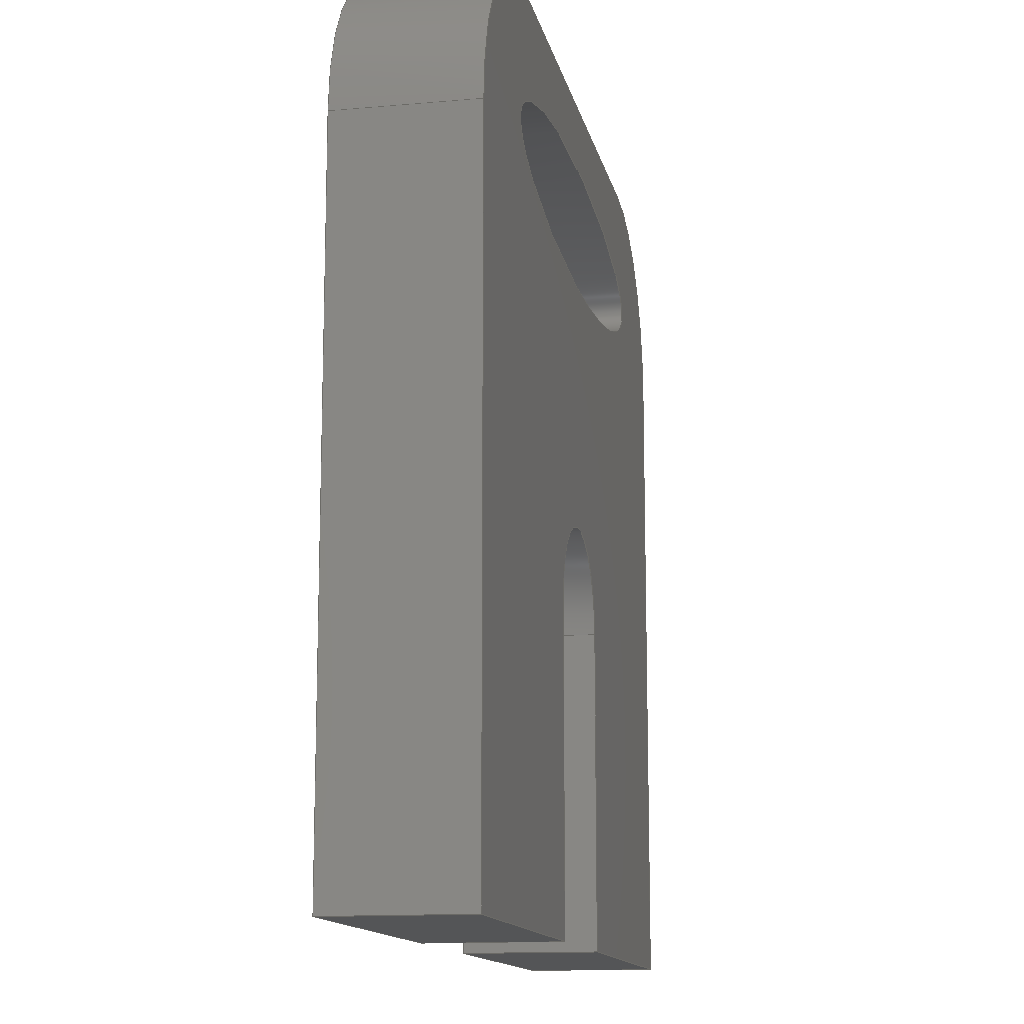
<metadata>
{"format":"step","ext":"step","renderer":"f3d","projection":"perspective","resolution":1024,"background":"white","views":[{"elev":-13.4,"azim":-78.5,"up":"+Z"}]}
</metadata>
<code>
ISO-10303-21;
DATA;
#1=MECHANICAL_DESIGN_GEOMETRIC_PRESENTATION_REPRESENTATION('',(#4),#431);
#2=SHAPE_REPRESENTATION_RELATIONSHIP('SRR','None',#438,#3);
#3=ADVANCED_BREP_SHAPE_REPRESENTATION('',(#5),#430);
#4=STYLED_ITEM('',(#448),#5);
#5=MANIFOLD_SOLID_BREP('Body1',#241);
#6=FACE_BOUND('',#42,.T.);
#7=FACE_BOUND('',#49,.T.);
#8=PLANE('',#260);
#9=PLANE('',#263);
#10=PLANE('',#266);
#11=PLANE('',#267);
#12=PLANE('',#270);
#13=PLANE('',#271);
#14=PLANE('',#272);
#15=PLANE('',#273);
#16=PLANE('',#274);
#17=CIRCLE('',#258,4);
#18=CIRCLE('',#259,4);
#19=CIRCLE('',#261,4);
#20=CIRCLE('',#262,2);
#21=CIRCLE('',#265,4);
#22=CIRCLE('',#269,2);
#23=CYLINDRICAL_SURFACE('',#257,4);
#24=CYLINDRICAL_SURFACE('',#264,4);
#25=CYLINDRICAL_SURFACE('',#268,2);
#26=FACE_OUTER_BOUND('',#39,.T.);
#27=FACE_OUTER_BOUND('',#40,.T.);
#28=FACE_OUTER_BOUND('',#41,.T.);
#29=FACE_OUTER_BOUND('',#43,.T.);
#30=FACE_OUTER_BOUND('',#44,.T.);
#31=FACE_OUTER_BOUND('',#45,.T.);
#32=FACE_OUTER_BOUND('',#46,.T.);
#33=FACE_OUTER_BOUND('',#47,.T.);
#34=FACE_OUTER_BOUND('',#48,.T.);
#35=FACE_OUTER_BOUND('',#50,.T.);
#36=FACE_OUTER_BOUND('',#51,.T.);
#37=FACE_OUTER_BOUND('',#52,.T.);
#38=FACE_OUTER_BOUND('',#53,.T.);
#39=EDGE_LOOP('',(#161,#162,#163,#164));
#40=EDGE_LOOP('',(#165,#166,#167,#168));
#41=EDGE_LOOP('',(#169,#170,#171,#172,#173,#174,#175,#176,#177,#178));
#42=EDGE_LOOP('',(#179));
#43=EDGE_LOOP('',(#180,#181,#182,#183));
#44=EDGE_LOOP('',(#184,#185,#186,#187));
#45=EDGE_LOOP('',(#188,#189,#190,#191));
#46=EDGE_LOOP('',(#192,#193,#194,#195));
#47=EDGE_LOOP('',(#196,#197,#198,#199));
#48=EDGE_LOOP('',(#200,#201,#202,#203,#204,#205,#206,#207,#208,#209));
#49=EDGE_LOOP('',(#210));
#50=EDGE_LOOP('',(#211,#212,#213,#214));
#51=EDGE_LOOP('',(#215,#216,#217,#218));
#52=EDGE_LOOP('',(#219,#220,#221,#222));
#53=EDGE_LOOP('',(#223,#224,#225,#226));
#54=LINE('',#364,#79);
#55=LINE('',#371,#80);
#56=LINE('',#374,#81);
#57=LINE('',#377,#82);
#58=LINE('',#381,#83);
#59=LINE('',#383,#84);
#60=LINE('',#385,#85);
#61=LINE('',#389,#86);
#62=LINE('',#391,#87);
#63=LINE('',#392,#88);
#64=LINE('',#395,#89);
#65=LINE('',#396,#90);
#66=LINE('',#400,#91);
#67=LINE('',#403,#92);
#68=LINE('',#405,#93);
#69=LINE('',#406,#94);
#70=LINE('',#409,#95);
#71=LINE('',#411,#96);
#72=LINE('',#412,#97);
#73=LINE('',#417,#98);
#74=LINE('',#418,#99);
#75=LINE('',#420,#100);
#76=LINE('',#421,#101);
#77=LINE('',#423,#102);
#78=LINE('',#425,#103);
#79=VECTOR('',#279,6.5);
#80=VECTOR('',#286,10);
#81=VECTOR('',#289,10);
#82=VECTOR('',#292,10);
#83=VECTOR('',#295,10);
#84=VECTOR('',#296,10);
#85=VECTOR('',#297,10);
#86=VECTOR('',#300,10);
#87=VECTOR('',#301,10);
#88=VECTOR('',#302,10);
#89=VECTOR('',#305,10);
#90=VECTOR('',#306,10);
#91=VECTOR('',#311,10);
#92=VECTOR('',#314,10);
#93=VECTOR('',#315,10);
#94=VECTOR('',#316,10);
#95=VECTOR('',#319,10);
#96=VECTOR('',#320,10);
#97=VECTOR('',#321,10);
#98=VECTOR('',#328,10);
#99=VECTOR('',#329,10);
#100=VECTOR('',#330,10);
#101=VECTOR('',#331,10);
#102=VECTOR('',#334,10);
#103=VECTOR('',#337,10);
#104=ELLIPSE('',#255,6.5,1.45);
#105=ELLIPSE('',#256,6.5,1.45);
#106=VERTEX_POINT('',#361);
#107=VERTEX_POINT('',#363);
#108=VERTEX_POINT('',#367);
#109=VERTEX_POINT('',#368);
#110=VERTEX_POINT('',#370);
#111=VERTEX_POINT('',#372);
#112=VERTEX_POINT('',#376);
#113=VERTEX_POINT('',#378);
#114=VERTEX_POINT('',#380);
#115=VERTEX_POINT('',#382);
#116=VERTEX_POINT('',#384);
#117=VERTEX_POINT('',#386);
#118=VERTEX_POINT('',#388);
#119=VERTEX_POINT('',#390);
#120=VERTEX_POINT('',#394);
#121=VERTEX_POINT('',#398);
#122=VERTEX_POINT('',#402);
#123=VERTEX_POINT('',#404);
#124=VERTEX_POINT('',#408);
#125=VERTEX_POINT('',#410);
#126=VERTEX_POINT('',#416);
#127=VERTEX_POINT('',#419);
#128=EDGE_CURVE('',#106,#106,#104,.T.);
#129=EDGE_CURVE('',#106,#107,#54,.T.);
#130=EDGE_CURVE('',#107,#107,#105,.T.);
#131=EDGE_CURVE('',#108,#109,#17,.T.);
#132=EDGE_CURVE('',#109,#110,#55,.T.);
#133=EDGE_CURVE('',#110,#111,#18,.T.);
#134=EDGE_CURVE('',#111,#108,#56,.T.);
#135=EDGE_CURVE('',#112,#110,#57,.T.);
#136=EDGE_CURVE('',#113,#112,#19,.T.);
#137=EDGE_CURVE('',#114,#113,#58,.T.);
#138=EDGE_CURVE('',#114,#115,#59,.T.);
#139=EDGE_CURVE('',#115,#116,#60,.T.);
#140=EDGE_CURVE('',#116,#117,#20,.T.);
#141=EDGE_CURVE('',#117,#118,#61,.T.);
#142=EDGE_CURVE('',#118,#119,#62,.T.);
#143=EDGE_CURVE('',#119,#111,#63,.T.);
#144=EDGE_CURVE('',#109,#120,#64,.T.);
#145=EDGE_CURVE('',#112,#120,#65,.T.);
#146=EDGE_CURVE('',#120,#121,#21,.T.);
#147=EDGE_CURVE('',#121,#113,#66,.T.);
#148=EDGE_CURVE('',#122,#115,#67,.T.);
#149=EDGE_CURVE('',#123,#122,#68,.T.);
#150=EDGE_CURVE('',#116,#123,#69,.T.);
#151=EDGE_CURVE('',#117,#124,#70,.T.);
#152=EDGE_CURVE('',#125,#124,#71,.T.);
#153=EDGE_CURVE('',#118,#125,#72,.T.);
#154=EDGE_CURVE('',#124,#123,#22,.T.);
#155=EDGE_CURVE('',#126,#108,#73,.T.);
#156=EDGE_CURVE('',#126,#125,#74,.T.);
#157=EDGE_CURVE('',#122,#127,#75,.T.);
#158=EDGE_CURVE('',#127,#121,#76,.T.);
#159=EDGE_CURVE('',#127,#114,#77,.T.);
#160=EDGE_CURVE('',#119,#126,#78,.T.);
#161=ORIENTED_EDGE('',*,*,#128,.F.);
#162=ORIENTED_EDGE('',*,*,#129,.T.);
#163=ORIENTED_EDGE('',*,*,#130,.F.);
#164=ORIENTED_EDGE('',*,*,#129,.F.);
#165=ORIENTED_EDGE('',*,*,#131,.T.);
#166=ORIENTED_EDGE('',*,*,#132,.T.);
#167=ORIENTED_EDGE('',*,*,#133,.T.);
#168=ORIENTED_EDGE('',*,*,#134,.T.);
#169=ORIENTED_EDGE('',*,*,#133,.F.);
#170=ORIENTED_EDGE('',*,*,#135,.F.);
#171=ORIENTED_EDGE('',*,*,#136,.F.);
#172=ORIENTED_EDGE('',*,*,#137,.F.);
#173=ORIENTED_EDGE('',*,*,#138,.T.);
#174=ORIENTED_EDGE('',*,*,#139,.T.);
#175=ORIENTED_EDGE('',*,*,#140,.T.);
#176=ORIENTED_EDGE('',*,*,#141,.T.);
#177=ORIENTED_EDGE('',*,*,#142,.T.);
#178=ORIENTED_EDGE('',*,*,#143,.T.);
#179=ORIENTED_EDGE('',*,*,#128,.T.);
#180=ORIENTED_EDGE('',*,*,#132,.F.);
#181=ORIENTED_EDGE('',*,*,#144,.T.);
#182=ORIENTED_EDGE('',*,*,#145,.F.);
#183=ORIENTED_EDGE('',*,*,#135,.T.);
#184=ORIENTED_EDGE('',*,*,#136,.T.);
#185=ORIENTED_EDGE('',*,*,#145,.T.);
#186=ORIENTED_EDGE('',*,*,#146,.T.);
#187=ORIENTED_EDGE('',*,*,#147,.T.);
#188=ORIENTED_EDGE('',*,*,#139,.F.);
#189=ORIENTED_EDGE('',*,*,#148,.F.);
#190=ORIENTED_EDGE('',*,*,#149,.F.);
#191=ORIENTED_EDGE('',*,*,#150,.F.);
#192=ORIENTED_EDGE('',*,*,#141,.F.);
#193=ORIENTED_EDGE('',*,*,#151,.T.);
#194=ORIENTED_EDGE('',*,*,#152,.F.);
#195=ORIENTED_EDGE('',*,*,#153,.F.);
#196=ORIENTED_EDGE('',*,*,#140,.F.);
#197=ORIENTED_EDGE('',*,*,#150,.T.);
#198=ORIENTED_EDGE('',*,*,#154,.F.);
#199=ORIENTED_EDGE('',*,*,#151,.F.);
#200=ORIENTED_EDGE('',*,*,#131,.F.);
#201=ORIENTED_EDGE('',*,*,#155,.F.);
#202=ORIENTED_EDGE('',*,*,#156,.T.);
#203=ORIENTED_EDGE('',*,*,#152,.T.);
#204=ORIENTED_EDGE('',*,*,#154,.T.);
#205=ORIENTED_EDGE('',*,*,#149,.T.);
#206=ORIENTED_EDGE('',*,*,#157,.T.);
#207=ORIENTED_EDGE('',*,*,#158,.T.);
#208=ORIENTED_EDGE('',*,*,#146,.F.);
#209=ORIENTED_EDGE('',*,*,#144,.F.);
#210=ORIENTED_EDGE('',*,*,#130,.T.);
#211=ORIENTED_EDGE('',*,*,#148,.T.);
#212=ORIENTED_EDGE('',*,*,#138,.F.);
#213=ORIENTED_EDGE('',*,*,#159,.F.);
#214=ORIENTED_EDGE('',*,*,#157,.F.);
#215=ORIENTED_EDGE('',*,*,#134,.F.);
#216=ORIENTED_EDGE('',*,*,#143,.F.);
#217=ORIENTED_EDGE('',*,*,#160,.T.);
#218=ORIENTED_EDGE('',*,*,#155,.T.);
#219=ORIENTED_EDGE('',*,*,#147,.F.);
#220=ORIENTED_EDGE('',*,*,#158,.F.);
#221=ORIENTED_EDGE('',*,*,#159,.T.);
#222=ORIENTED_EDGE('',*,*,#137,.T.);
#223=ORIENTED_EDGE('',*,*,#153,.T.);
#224=ORIENTED_EDGE('',*,*,#156,.F.);
#225=ORIENTED_EDGE('',*,*,#160,.F.);
#226=ORIENTED_EDGE('',*,*,#142,.F.);
#227=(
BOUNDED_SURFACE()
B_SPLINE_SURFACE(1,2,((#343,#344,#345,#346,#347,#348,#349,#350,#351),(#352,
#353,#354,#355,#356,#357,#358,#359,#360)),.UNSPECIFIED.,.F.,.T.,.F.)
B_SPLINE_SURFACE_WITH_KNOTS((2,2),(3,2,2,2,3),(0,0.4615),(-3.142,
-1.571,0,1.571,3.142),.UNSPECIFIED.)
GEOMETRIC_REPRESENTATION_ITEM()
RATIONAL_B_SPLINE_SURFACE(((1,0.7071,1,0.7071,1,
0.7071,1,0.7071,1),(1,0.7071,1,0.7071,
1,0.7071,1,0.7071,1)))
REPRESENTATION_ITEM('')
SURFACE()
);
#228=ADVANCED_FACE('',(#26),#227,.T.);
#229=ADVANCED_FACE('',(#27),#23,.T.);
#230=ADVANCED_FACE('',(#28,#6),#8,.T.);
#231=ADVANCED_FACE('',(#29),#9,.T.);
#232=ADVANCED_FACE('',(#30),#24,.T.);
#233=ADVANCED_FACE('',(#31),#10,.F.);
#234=ADVANCED_FACE('',(#32),#11,.F.);
#235=ADVANCED_FACE('',(#33),#25,.F.);
#236=ADVANCED_FACE('',(#34,#7),#12,.T.);
#237=ADVANCED_FACE('',(#35),#13,.F.);
#238=ADVANCED_FACE('',(#36),#14,.T.);
#239=ADVANCED_FACE('',(#37),#15,.T.);
#240=ADVANCED_FACE('',(#38),#16,.F.);
#241=CLOSED_SHELL('',(#228,#229,#230,#231,#232,#233,#234,#235,#236,#237,
#238,#239,#240));
#242=DERIVED_UNIT_ELEMENT(#244,1);
#243=DERIVED_UNIT_ELEMENT(#433,-3);
#244=(
MASS_UNIT()
NAMED_UNIT(*)
SI_UNIT(.KILO.,.GRAM.)
);
#245=DERIVED_UNIT((#242,#243));
#246=MEASURE_REPRESENTATION_ITEM('density measure',
POSITIVE_RATIO_MEASURE(7850),#245);
#247=PROPERTY_DEFINITION_REPRESENTATION(#252,#249);
#248=PROPERTY_DEFINITION_REPRESENTATION(#253,#250);
#249=REPRESENTATION('material name',(#251),#430);
#250=REPRESENTATION('density',(#246),#430);
#251=DESCRIPTIVE_REPRESENTATION_ITEM('Steel','Steel');
#252=PROPERTY_DEFINITION('material property','material name',#440);
#253=PROPERTY_DEFINITION('material property','density of part',#440);
#254=AXIS2_PLACEMENT_3D('placement',#342,#275,#276);
#255=AXIS2_PLACEMENT_3D('',#362,#277,#278);
#256=AXIS2_PLACEMENT_3D('',#365,#280,#281);
#257=AXIS2_PLACEMENT_3D('',#366,#282,#283);
#258=AXIS2_PLACEMENT_3D('',#369,#284,#285);
#259=AXIS2_PLACEMENT_3D('',#373,#287,#288);
#260=AXIS2_PLACEMENT_3D('',#375,#290,#291);
#261=AXIS2_PLACEMENT_3D('',#379,#293,#294);
#262=AXIS2_PLACEMENT_3D('',#387,#298,#299);
#263=AXIS2_PLACEMENT_3D('',#393,#303,#304);
#264=AXIS2_PLACEMENT_3D('',#397,#307,#308);
#265=AXIS2_PLACEMENT_3D('',#399,#309,#310);
#266=AXIS2_PLACEMENT_3D('',#401,#312,#313);
#267=AXIS2_PLACEMENT_3D('',#407,#317,#318);
#268=AXIS2_PLACEMENT_3D('',#413,#322,#323);
#269=AXIS2_PLACEMENT_3D('',#414,#324,#325);
#270=AXIS2_PLACEMENT_3D('',#415,#326,#327);
#271=AXIS2_PLACEMENT_3D('',#422,#332,#333);
#272=AXIS2_PLACEMENT_3D('',#424,#335,#336);
#273=AXIS2_PLACEMENT_3D('',#426,#338,#339);
#274=AXIS2_PLACEMENT_3D('',#427,#340,#341);
#275=DIRECTION('axis',(0,0,1));
#276=DIRECTION('refdir',(1,0,0));
#277=DIRECTION('center_axis',(0,-1,0));
#278=DIRECTION('ref_axis',(1,0,6.123e-17));
#279=DIRECTION('',(0,-1,0));
#280=DIRECTION('center_axis',(0,1,0));
#281=DIRECTION('ref_axis',(1,0,6.123e-17));
#282=DIRECTION('center_axis',(0,-1,0));
#283=DIRECTION('ref_axis',(-0.7071,0,0.7071));
#284=DIRECTION('center_axis',(0,1,0));
#285=DIRECTION('ref_axis',(-0.7071,0,0.7071));
#286=DIRECTION('',(0,1,0));
#287=DIRECTION('center_axis',(0,-1,0));
#288=DIRECTION('ref_axis',(-0.7071,0,0.7071));
#289=DIRECTION('',(0,-1,0));
#290=DIRECTION('center_axis',(0,1,0));
#291=DIRECTION('ref_axis',(-1,0,0));
#292=DIRECTION('',(-1,0,0));
#293=DIRECTION('center_axis',(0,-1,0));
#294=DIRECTION('ref_axis',(0.7071,0,0.7071));
#295=DIRECTION('',(0,0,1));
#296=DIRECTION('',(-1,0,0));
#297=DIRECTION('',(0,0,1));
#298=DIRECTION('center_axis',(0,-1,0));
#299=DIRECTION('ref_axis',(-1,0,-1.11e-15));
#300=DIRECTION('',(0,0,-1));
#301=DIRECTION('',(-1,0,0));
#302=DIRECTION('',(0,0,1));
#303=DIRECTION('center_axis',(0,0,1));
#304=DIRECTION('ref_axis',(1,0,0));
#305=DIRECTION('',(1,0,0));
#306=DIRECTION('',(0,-1,0));
#307=DIRECTION('center_axis',(0,1,0));
#308=DIRECTION('ref_axis',(0.7071,0,0.7071));
#309=DIRECTION('center_axis',(0,1,0));
#310=DIRECTION('ref_axis',(0.7071,0,0.7071));
#311=DIRECTION('',(0,1,0));
#312=DIRECTION('center_axis',(1,0,0));
#313=DIRECTION('ref_axis',(0,0,1));
#314=DIRECTION('',(0,1,0));
#315=DIRECTION('',(0,0,-1));
#316=DIRECTION('',(0,-1,0));
#317=DIRECTION('center_axis',(-1,0,0));
#318=DIRECTION('ref_axis',(0,0,-1));
#319=DIRECTION('',(0,-1,0));
#320=DIRECTION('',(0,0,1));
#321=DIRECTION('',(0,-1,0));
#322=DIRECTION('center_axis',(0,-1,0));
#323=DIRECTION('ref_axis',(-1,0,-1.11e-15));
#324=DIRECTION('center_axis',(0,1,0));
#325=DIRECTION('ref_axis',(-1,0,-1.11e-15));
#326=DIRECTION('center_axis',(0,-1,0));
#327=DIRECTION('ref_axis',(1,0,0));
#328=DIRECTION('',(0,0,1));
#329=DIRECTION('',(1,0,0));
#330=DIRECTION('',(1,0,0));
#331=DIRECTION('',(0,0,1));
#332=DIRECTION('center_axis',(0,0,1));
#333=DIRECTION('ref_axis',(1,0,0));
#334=DIRECTION('',(0,1,0));
#335=DIRECTION('center_axis',(-1,0,0));
#336=DIRECTION('ref_axis',(0,-1,0));
#337=DIRECTION('',(0,-1,0));
#338=DIRECTION('center_axis',(1,0,0));
#339=DIRECTION('ref_axis',(0,1,0));
#340=DIRECTION('center_axis',(0,0,1));
#341=DIRECTION('ref_axis',(1,0,0));
#342=CARTESIAN_POINT('',(0,0,0));
#343=CARTESIAN_POINT('Ctrl Pts',(-6.5,1.5,16.05));
#344=CARTESIAN_POINT('Ctrl Pts',(-6.5,1.5,14.6));
#345=CARTESIAN_POINT('Ctrl Pts',(9.816e-16,1.5,14.6));
#346=CARTESIAN_POINT('Ctrl Pts',(6.5,1.5,14.6));
#347=CARTESIAN_POINT('Ctrl Pts',(6.5,1.5,16.05));
#348=CARTESIAN_POINT('Ctrl Pts',(6.5,1.5,17.5));
#349=CARTESIAN_POINT('Ctrl Pts',(1.6e-15,1.5,17.5));
#350=CARTESIAN_POINT('Ctrl Pts',(-6.5,1.5,17.5));
#351=CARTESIAN_POINT('Ctrl Pts',(-6.5,1.5,16.05));
#352=CARTESIAN_POINT('Ctrl Pts',(-6.5,-1.5,16.05));
#353=CARTESIAN_POINT('Ctrl Pts',(-6.5,-1.5,14.6));
#354=CARTESIAN_POINT('Ctrl Pts',(9.816e-16,-1.5,14.6));
#355=CARTESIAN_POINT('Ctrl Pts',(6.5,-1.5,14.6));
#356=CARTESIAN_POINT('Ctrl Pts',(6.5,-1.5,16.05));
#357=CARTESIAN_POINT('Ctrl Pts',(6.5,-1.5,17.5));
#358=CARTESIAN_POINT('Ctrl Pts',(1.6e-15,-1.5,17.5));
#359=CARTESIAN_POINT('Ctrl Pts',(-6.5,-1.5,17.5));
#360=CARTESIAN_POINT('Ctrl Pts',(-6.5,-1.5,16.05));
#361=CARTESIAN_POINT('',(-6.5,1.5,16.05));
#362=CARTESIAN_POINT('Origin',(1.291e-15,1.5,16.05));
#363=CARTESIAN_POINT('',(-6.5,-1.5,16.05));
#364=CARTESIAN_POINT('',(-6.5,1.5,16.05));
#365=CARTESIAN_POINT('Origin',(1.291e-15,-1.5,16.05));
#366=CARTESIAN_POINT('Origin',(-6,0.75,15));
#367=CARTESIAN_POINT('',(-10,-1.5,15));
#368=CARTESIAN_POINT('',(-6,-1.5,19));
#369=CARTESIAN_POINT('Origin',(-6,-1.5,15));
#370=CARTESIAN_POINT('',(-6,1.5,19));
#371=CARTESIAN_POINT('',(-6,0.75,19));
#372=CARTESIAN_POINT('',(-10,1.5,15));
#373=CARTESIAN_POINT('Origin',(-6,1.5,15));
#374=CARTESIAN_POINT('',(-10,0.75,15));
#375=CARTESIAN_POINT('Origin',(10,1.5,0));
#376=CARTESIAN_POINT('',(6,1.5,19));
#377=CARTESIAN_POINT('',(10,1.5,19));
#378=CARTESIAN_POINT('',(10,1.5,15));
#379=CARTESIAN_POINT('Origin',(6,1.5,15));
#380=CARTESIAN_POINT('',(10,1.5,0));
#381=CARTESIAN_POINT('',(10,1.5,0));
#382=CARTESIAN_POINT('',(2,1.5,0));
#383=CARTESIAN_POINT('',(10,1.5,0));
#384=CARTESIAN_POINT('',(2,1.5,7.05));
#385=CARTESIAN_POINT('',(2,1.5,0));
#386=CARTESIAN_POINT('',(-2,1.5,7.05));
#387=CARTESIAN_POINT('Origin',(-1.943e-15,1.5,7.05));
#388=CARTESIAN_POINT('',(-2,1.5,0));
#389=CARTESIAN_POINT('',(-2,1.5,3.525));
#390=CARTESIAN_POINT('',(-10,1.5,0));
#391=CARTESIAN_POINT('',(10,1.5,0));
#392=CARTESIAN_POINT('',(-10,1.5,0));
#393=CARTESIAN_POINT('Origin',(0,0,19));
#394=CARTESIAN_POINT('',(6,-1.5,19));
#395=CARTESIAN_POINT('',(-10,-1.5,19));
#396=CARTESIAN_POINT('',(6,-0.75,19));
#397=CARTESIAN_POINT('Origin',(6,-0.75,15));
#398=CARTESIAN_POINT('',(10,-1.5,15));
#399=CARTESIAN_POINT('Origin',(6,-1.5,15));
#400=CARTESIAN_POINT('',(10,-0.75,15));
#401=CARTESIAN_POINT('Origin',(2,1.5,0));
#402=CARTESIAN_POINT('',(2,-1.5,0));
#403=CARTESIAN_POINT('',(2,0.75,0));
#404=CARTESIAN_POINT('',(2,-1.5,7.05));
#405=CARTESIAN_POINT('',(2,-1.5,0));
#406=CARTESIAN_POINT('',(2,1.5,7.05));
#407=CARTESIAN_POINT('Origin',(-2,1.5,7.05));
#408=CARTESIAN_POINT('',(-2,-1.5,7.05));
#409=CARTESIAN_POINT('',(-2,1.5,7.05));
#410=CARTESIAN_POINT('',(-2,-1.5,0));
#411=CARTESIAN_POINT('',(-2,-1.5,3.525));
#412=CARTESIAN_POINT('',(-2,0.75,0));
#413=CARTESIAN_POINT('Origin',(-1.943e-15,1.5,7.05));
#414=CARTESIAN_POINT('Origin',(-1.943e-15,-1.5,7.05));
#415=CARTESIAN_POINT('Origin',(-10,-1.5,0));
#416=CARTESIAN_POINT('',(-10,-1.5,0));
#417=CARTESIAN_POINT('',(-10,-1.5,0));
#418=CARTESIAN_POINT('',(-10,-1.5,0));
#419=CARTESIAN_POINT('',(10,-1.5,0));
#420=CARTESIAN_POINT('',(-10,-1.5,0));
#421=CARTESIAN_POINT('',(10,-1.5,0));
#422=CARTESIAN_POINT('Origin',(0,0,0));
#423=CARTESIAN_POINT('',(10,-1.5,0));
#424=CARTESIAN_POINT('Origin',(-10,1.5,0));
#425=CARTESIAN_POINT('',(-10,1.5,0));
#426=CARTESIAN_POINT('Origin',(10,-1.5,0));
#427=CARTESIAN_POINT('Origin',(0,0,0));
#428=UNCERTAINTY_MEASURE_WITH_UNIT(LENGTH_MEASURE(0.01),#432,
'DISTANCE_ACCURACY_VALUE',
'Maximum model space distance between geometric entities at asserted c
onnectivities');
#429=UNCERTAINTY_MEASURE_WITH_UNIT(LENGTH_MEASURE(0.01),#432,
'DISTANCE_ACCURACY_VALUE',
'Maximum model space distance between geometric entities at asserted c
onnectivities');
#430=(
GEOMETRIC_REPRESENTATION_CONTEXT(3)
GLOBAL_UNCERTAINTY_ASSIGNED_CONTEXT((#428))
GLOBAL_UNIT_ASSIGNED_CONTEXT((#432,#434,#435))
REPRESENTATION_CONTEXT('','3D')
);
#431=(
GEOMETRIC_REPRESENTATION_CONTEXT(3)
GLOBAL_UNCERTAINTY_ASSIGNED_CONTEXT((#429))
GLOBAL_UNIT_ASSIGNED_CONTEXT((#432,#434,#435))
REPRESENTATION_CONTEXT('','3D')
);
#432=(
LENGTH_UNIT()
NAMED_UNIT(*)
SI_UNIT(.MILLI.,.METRE.)
);
#433=(
LENGTH_UNIT()
NAMED_UNIT(*)
SI_UNIT($,.METRE.)
);
#434=(
NAMED_UNIT(*)
PLANE_ANGLE_UNIT()
SI_UNIT($,.RADIAN.)
);
#435=(
NAMED_UNIT(*)
SI_UNIT($,.STERADIAN.)
SOLID_ANGLE_UNIT()
);
#436=SHAPE_DEFINITION_REPRESENTATION(#437,#438);
#437=PRODUCT_DEFINITION_SHAPE('',$,#440);
#438=SHAPE_REPRESENTATION('',(#254),#430);
#439=PRODUCT_DEFINITION_CONTEXT('part definition',#444,'design');
#440=PRODUCT_DEFINITION('GC Port Clip','GC Port Clip v5',#441,#439);
#441=PRODUCT_DEFINITION_FORMATION('',$,#446);
#442=PRODUCT_RELATED_PRODUCT_CATEGORY('GC Port Clip v5',
'GC Port Clip v5',(#446));
#443=APPLICATION_PROTOCOL_DEFINITION('international standard',
'automotive_design',2009,#444);
#444=APPLICATION_CONTEXT(
'Core Data for Automotive Mechanical Design Process');
#445=PRODUCT_CONTEXT('part definition',#444,'mechanical');
#446=PRODUCT('GC Port Clip','GC Port Clip v5',$,(#445));
#447=PRESENTATION_STYLE_ASSIGNMENT((#449));
#448=PRESENTATION_STYLE_ASSIGNMENT((#450));
#449=SURFACE_STYLE_USAGE(.BOTH.,#451);
#450=SURFACE_STYLE_USAGE(.BOTH.,#452);
#451=SURFACE_SIDE_STYLE('',(#453));
#452=SURFACE_SIDE_STYLE('',(#454));
#453=SURFACE_STYLE_FILL_AREA(#455);
#454=SURFACE_STYLE_FILL_AREA(#456);
#455=FILL_AREA_STYLE('Steel - Satin',(#457));
#456=FILL_AREA_STYLE('ABS (White)',(#458));
#457=FILL_AREA_STYLE_COLOUR('Steel - Satin',#459);
#458=FILL_AREA_STYLE_COLOUR('ABS (White)',#460);
#459=COLOUR_RGB('Steel - Satin',0.6275,0.6275,0.6275);
#460=COLOUR_RGB('ABS (White)',0.9647,0.9647,0.9529);
ENDSEC;
END-ISO-10303-21;

</code>
